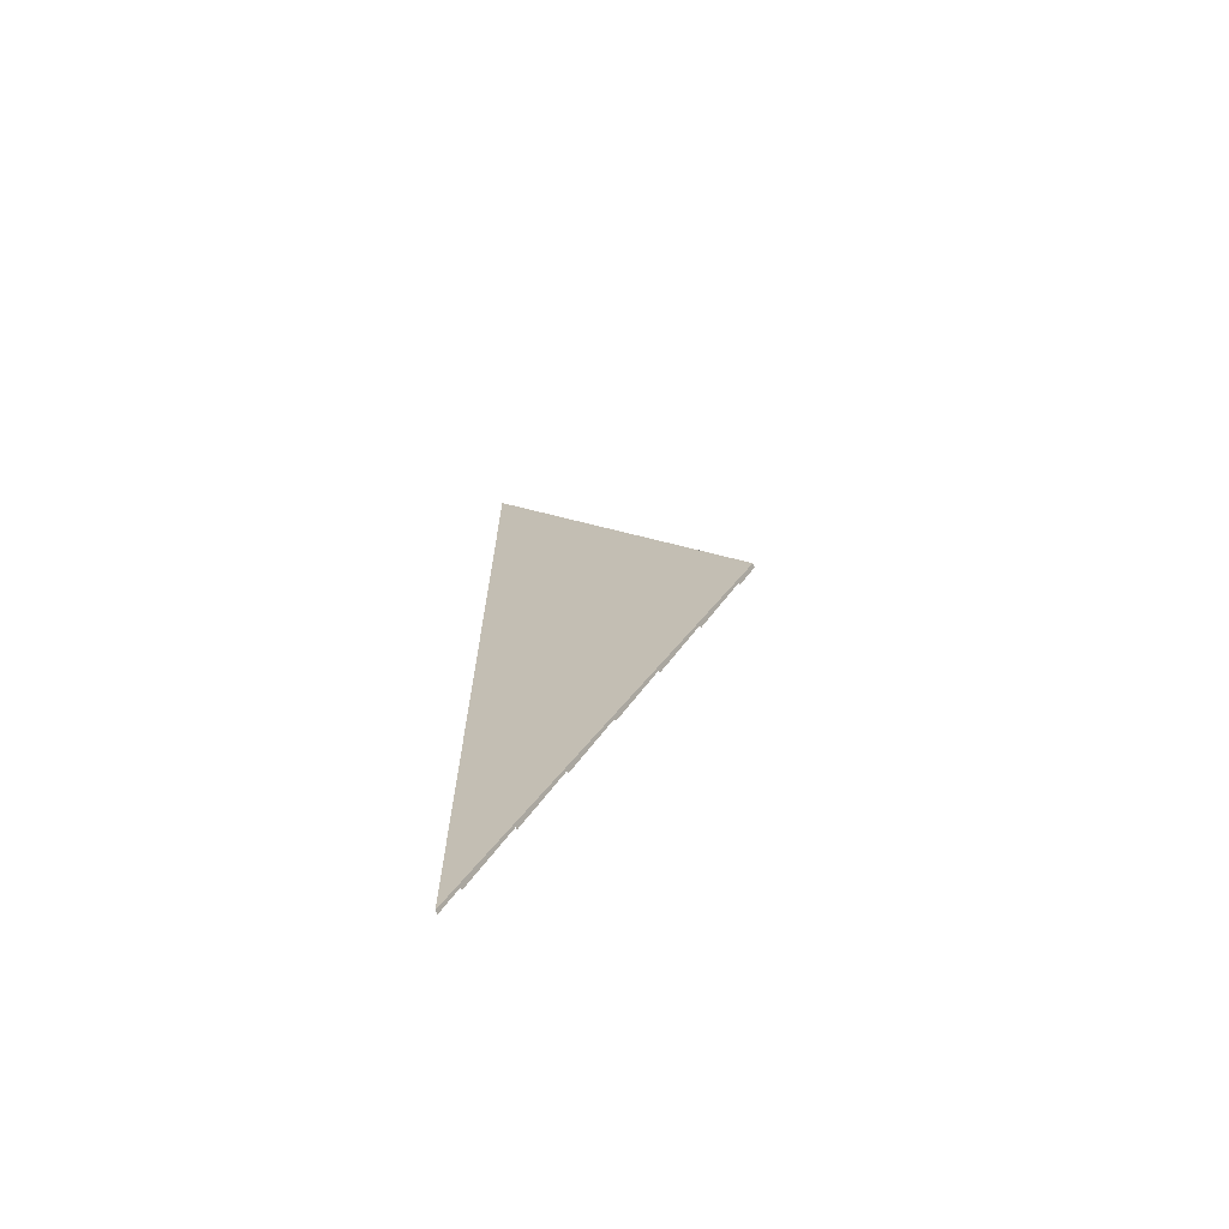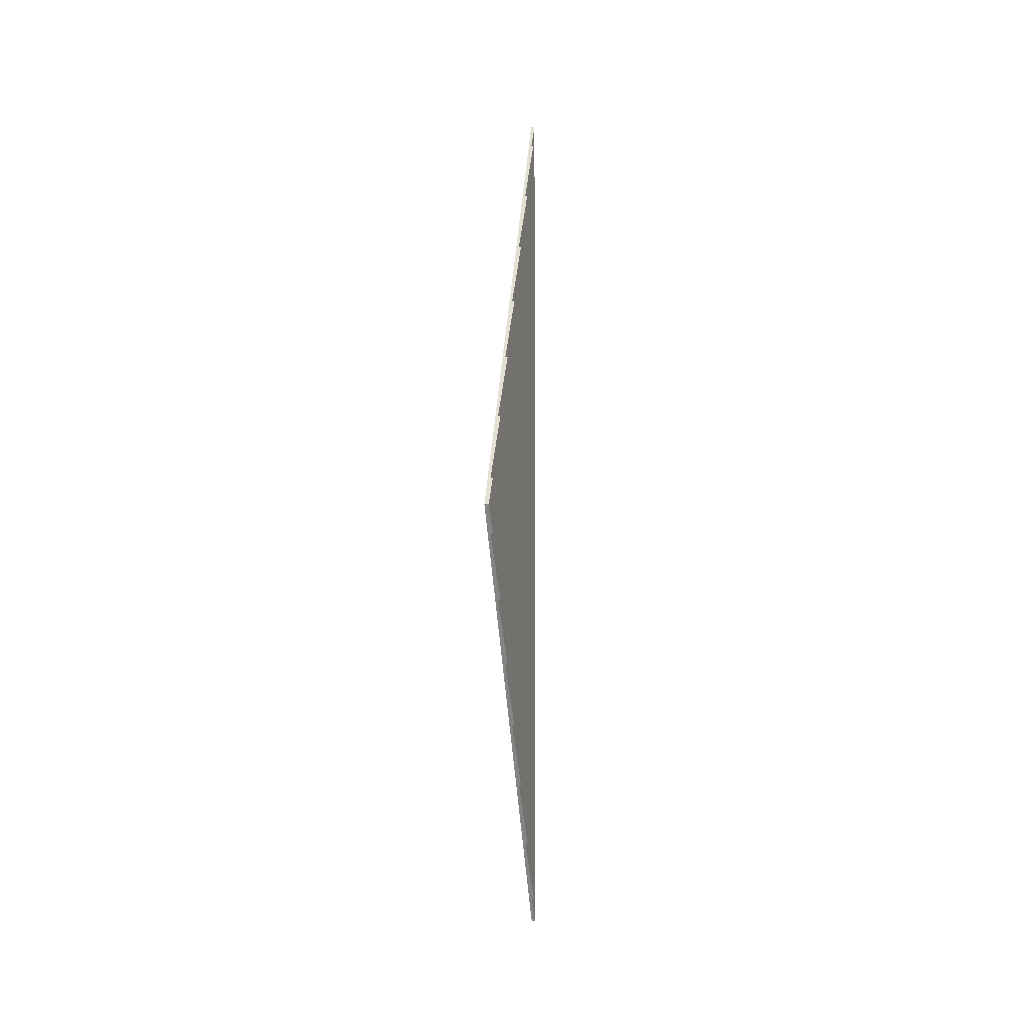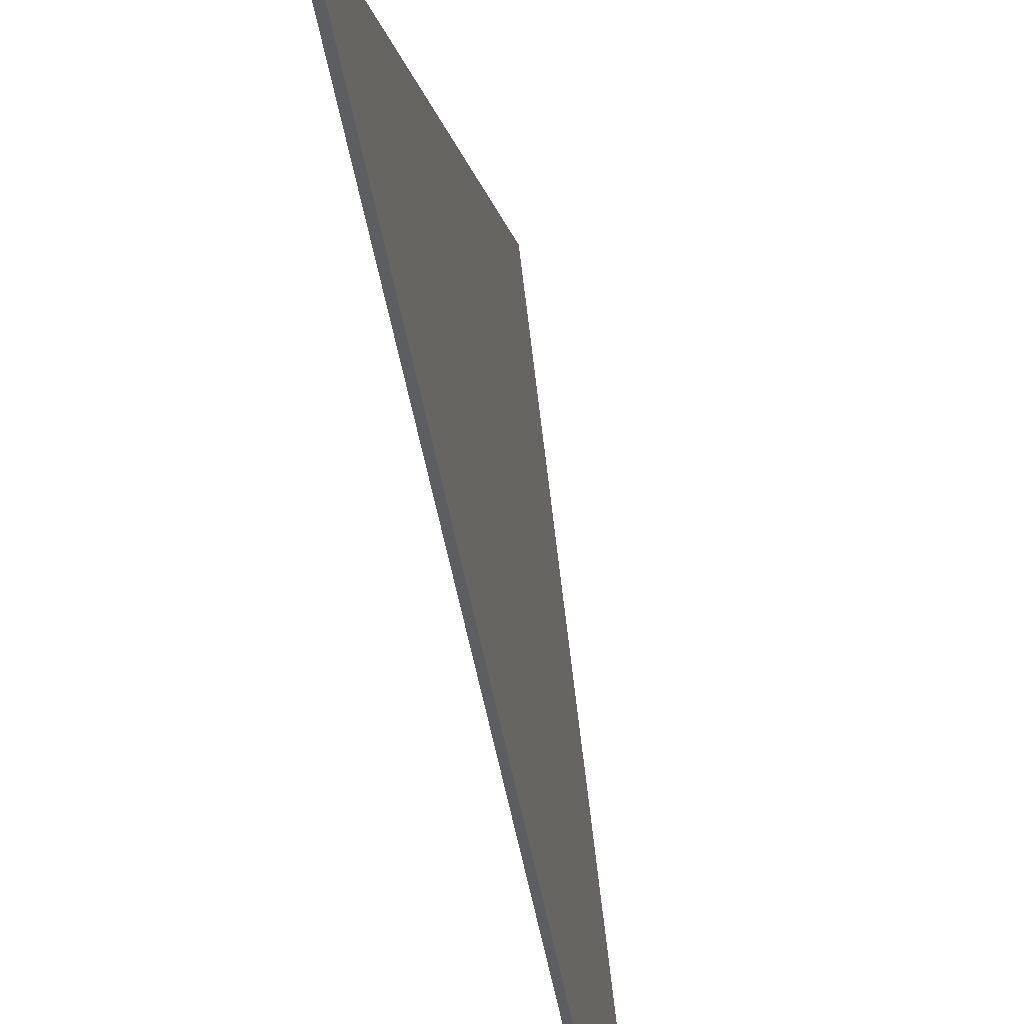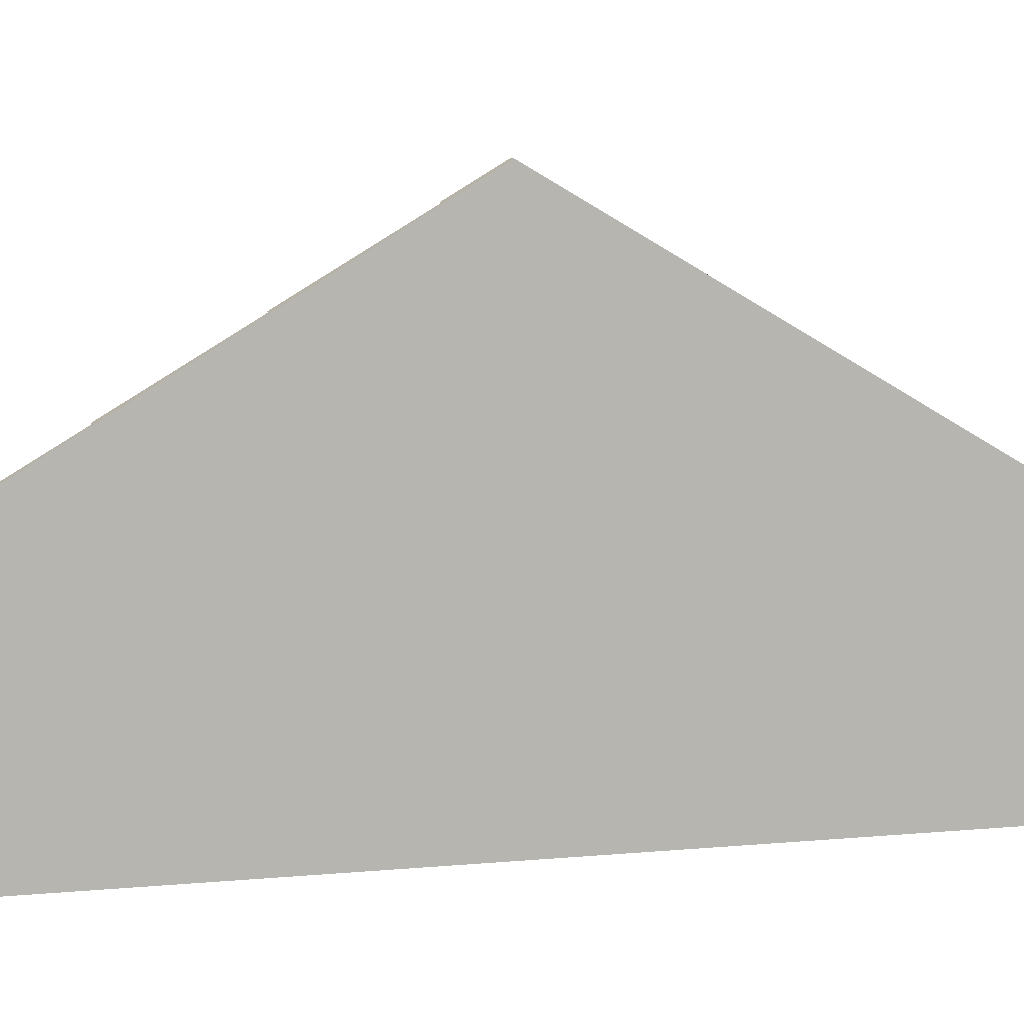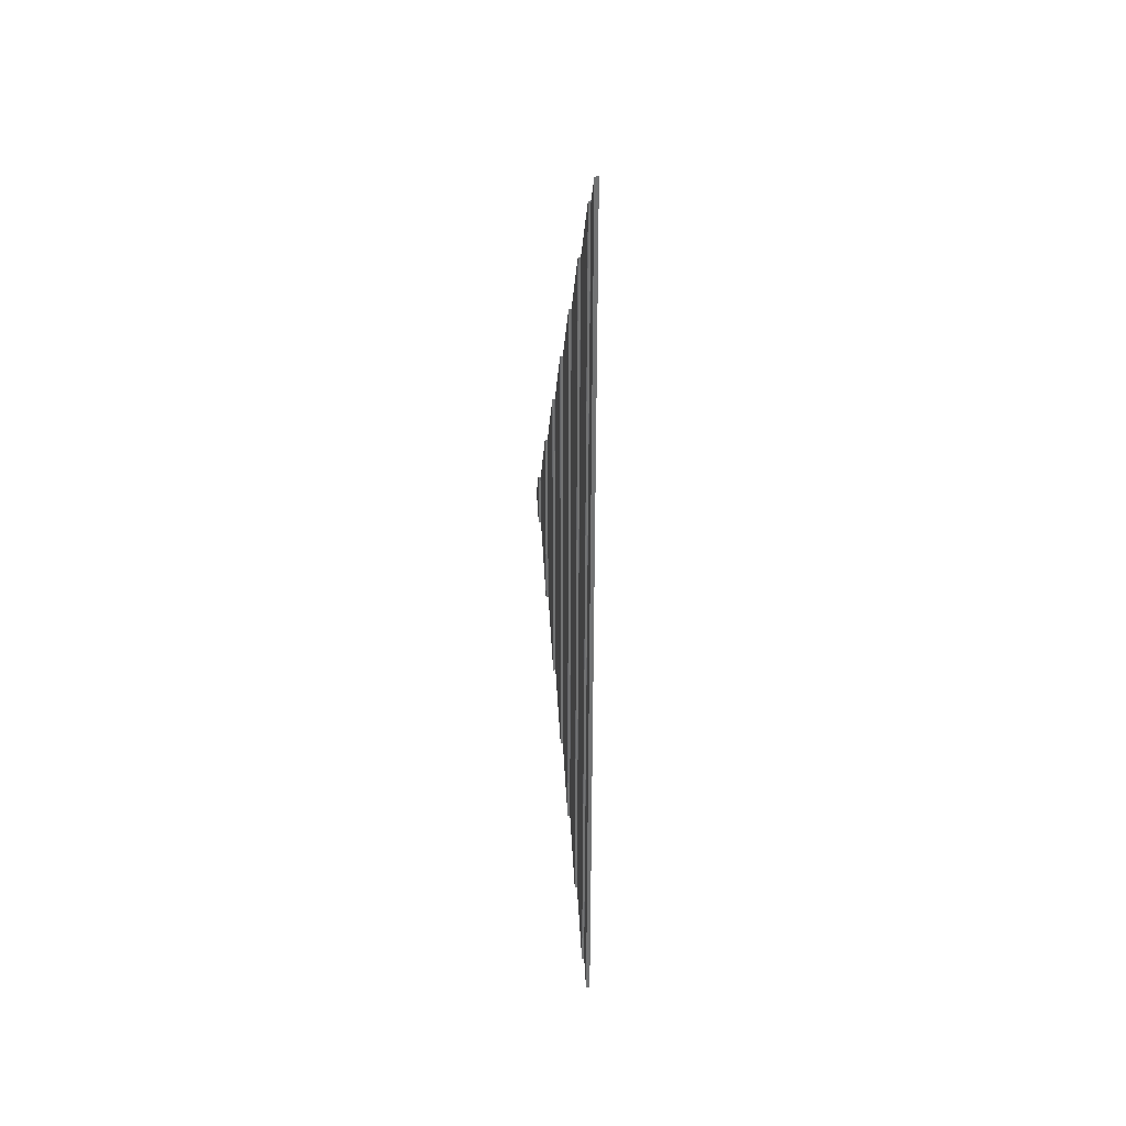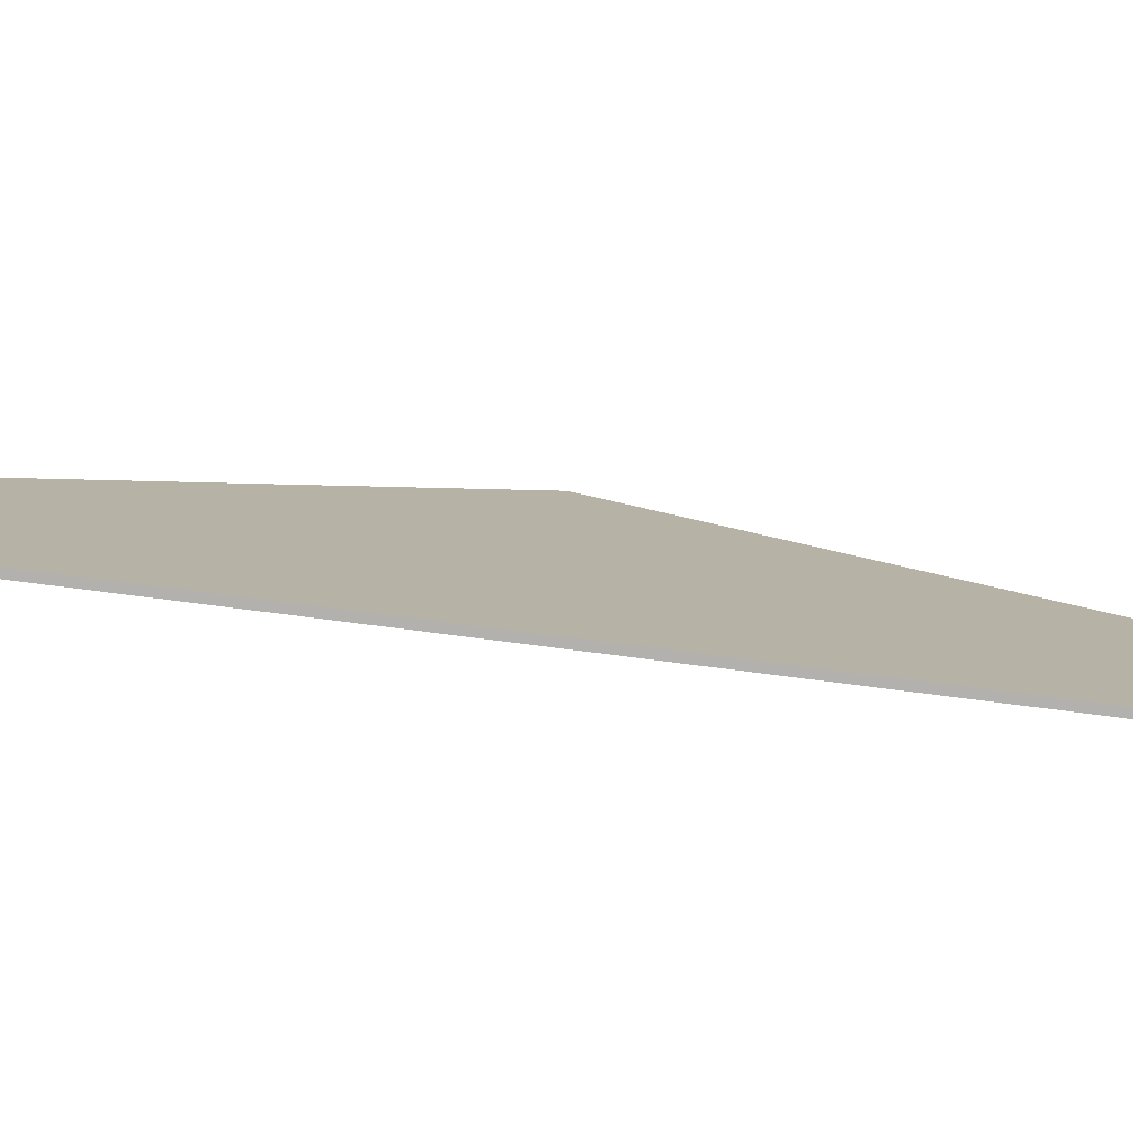
<metadata>
{"format":"obj","ext":"obj","renderer":"f3d","projection":"perspective","resolution":1024,"background":"white","views":[{"elev":-68.9,"azim":110.5,"up":"+Z"},{"elev":-3.4,"azim":-169.1,"up":"+Z"},{"elev":-38.0,"azim":7.9,"up":"+Y"},{"elev":6.6,"azim":69.6,"up":"+Y"},{"elev":34.7,"azim":-11.2,"up":"+Z"},{"elev":-79.2,"azim":82.8,"up":"+Y"}]}
</metadata>
<code>
o wall_triangle_potdeksel_4500
v -0.04829 1.123 -0
v -0.04875 1.124 -0
v -0.03841 1.123 -0
v -0.04875 0.761 -0
v -0.02382 0.3984 -0
v -0.04828 0.7605 -0
v -0.04782 0.5788 -0
v -0.03841 0.3976 -0
v -0.03794 0.9408 -0
v -0.03841 0.5788 -0
v -0.02382 0.7613 -0
v -0.04782 0.9413 -0
v -0.04828 0.3981 -0
v -0.04782 0.2164 -0
v -0.03794 0.5783 -0
v -0.03841 0.76 -0
v -0.04875 0.9423 -0
v -0.04875 0.3986 -0
v -0.04829 0.9418 -0
v -0.02381 0.2174 -0
v -0.04782 0.76 -0
v -0.03794 0.7595 -0
v -0.04782 1.123 -0
v -0.03748 0.759 -0
v -0.04828 0.2169 -0
v -0.03747 0.5778 -0
v -0.03841 0.9413 -0
v -0.02381 0.5795 -0
v -0.04828 0.5793 -0
v -0.04875 0.5798 -0
v -0.04782 0.3976 -0
v -0.03841 0.2164 -0
v -0.03794 1.122 -0
v -0.03748 1.121 -0
v -0.03794 0.2159 -0
v -0.03748 0.3966 -0
v -0.02382 0.9423 -0
v -0.03794 0.3971 -0
v -0.02382 1.305 -0
v -0.04875 0.2174 -0
v -0.03841 1.304 -0
v -0.03747 0.9403 -0
v -0.04782 1.304 -0
v -0.04875 1.305 -0
v -0.04829 1.305 -0
v -0.02382 1.124 -0
v -0.03748 1.303 -0
v -0.03794 1.304 -0
v -0.03748 0.2154 -0
v -0.04828 0.5793 -1.386
v -0.03794 0.7595 -1.073
v -0.02382 1.124 -0.4425
v -0.04875 0.761 -1.071
v -0.03794 1.122 -0.4453
v -0.04875 0.9423 -0.7569
v -0.03747 0.5778 -1.388
v -0.04829 0.9418 -0.7577
v -0.04782 0.76 -1.072
v -0.02382 0.3984 -1.699
v -0.03794 0.2159 -2.015
v -0.03748 0.2154 -2.016
v -0.03794 1.304 -0.1309
v -0.04875 1.124 -0.4425
v -0.04782 0.3976 -1.7
v -0.04875 0.3986 -1.699
v -0.04782 1.123 -0.4442
v -0.03841 0.76 -1.072
v -0.03841 0.9413 -0.7586
v -0.02381 0.2174 -2.012
v -0.04875 1.305 -0.1281
v -0.03748 0.3966 -1.702
v -0.04782 0.9413 -0.7586
v -0.03748 0.759 -1.074
v -0.0441 1.379 -0
v -0.04828 0.7605 -1.072
v -0.02382 0.9423 -0.7569
v -0.02381 0.1422 -0
v -0.02382 1.379 -0
v -0.04782 1.304 -0.1298
v -0.03794 0.9408 -0.7594
v -0.03748 1.303 -0.132
v -0.04829 1.123 -0.4433
v -0.03841 0.5788 -1.386
v -0.02382 0.7613 -1.07
v -0.03841 0.3976 -1.7
v -0.02382 1.305 -0.1281
v -0.04782 0.5788 -1.386
v -0.03748 1.121 -0.4464
v -0.03794 0.5783 -1.387
v -0.04208 0.1422 -0
v -0.04829 1.305 -0.1289
v -0.04828 0.2169 -2.013
v -0.02381 0.5795 -1.385
v -0.03841 0.2164 -2.014
v -0.03841 1.123 -0.4442
v -0.04782 0.2164 -2.014
v -0.04828 0.3981 -1.699
v -0.04875 0.2174 -2.012
v -0.03841 1.304 -0.1298
v -0.03747 0.9403 -0.7603
v -0.04875 0.5798 -1.385
v -0.03794 0.3971 -1.701
v -0.04208 0.1422 -2.143
v -0.02381 0.1422 -2.143
v -0.04828 0.5793 1.386
v -0.03794 0.7595 1.073
v -0.02382 1.124 0.4425
v -0.04875 0.761 1.071
v -0.03794 1.122 0.4453
v -0.04875 0.9423 0.7569
v -0.03747 0.5778 1.388
v -0.04829 0.9418 0.7577
v -0.04782 0.76 1.072
v -0.02382 0.3984 1.699
v -0.03794 0.2159 2.015
v -0.03748 0.2154 2.016
v -0.03794 1.304 0.1309
v -0.04875 1.124 0.4425
v -0.04782 0.3976 1.7
v -0.04875 0.3986 1.699
v -0.04782 1.123 0.4442
v -0.03841 0.76 1.072
v -0.03841 0.9413 0.7586
v -0.02381 0.2174 2.012
v -0.04875 1.305 0.1281
v -0.03748 0.3966 1.702
v -0.04782 0.9413 0.7586
v -0.03748 0.759 1.074
v -0.04828 0.7605 1.072
v -0.02382 0.9423 0.7569
v -0.04782 1.304 0.1298
v -0.03794 0.9408 0.7594
v -0.03748 1.303 0.132
v -0.04829 1.123 0.4433
v -0.03841 0.5788 1.386
v -0.02382 0.7613 1.07
v -0.03841 0.3976 1.7
v -0.02382 1.305 0.1281
v -0.04782 0.5788 1.386
v -0.03748 1.121 0.4464
v -0.03794 0.5783 1.387
v -0.04829 1.305 0.1289
v -0.04828 0.2169 2.013
v -0.02381 0.5795 1.385
v -0.03841 0.2164 2.014
v -0.03841 1.123 0.4442
v -0.04782 0.2164 2.014
v -0.04828 0.3981 1.699
v -0.04875 0.2174 2.012
v -0.03841 1.304 0.1298
v -0.03747 0.9403 0.7603
v -0.04875 0.5798 1.385
v -0.03794 0.3971 1.701
v -0.04208 0.1422 2.143
v -0.02381 0.1422 2.143
f 15 89 56 26
f 20 77 104 69
f 9 80 100 42
f 32 94 60 35
f 10 83 89 15
f 13 97 64 31
f 8 31 64 85
f 34 88 55 17
f 27 68 80 9
f 28 5 59 93
f 38 102 71 36
f 2 63 82 1
f 14 96 94 32
f 22 51 73 24
f 11 28 93 84
f 8 85 102 38
f 26 56 65 18
f 37 11 84 76
f 33 54 88 34
f 10 7 87 83
f 16 67 51 22
f 16 21 58 67
f 25 92 96 14
f 24 73 101 30
f 48 62 81 47
f 3 95 54 33
f 12 72 68 27
f 29 50 87 7
f 40 98 92 25
f 4 53 75 6
f 47 81 63 2
f 6 75 58 21
f 46 37 76 52
f 1 82 66 23
f 39 46 52 86
f 43 79 99 41
f 19 57 72 12
f 44 70 91 45
f 30 101 50 29
f 35 60 61 49
f 23 66 95 3
f 42 100 53 4
f 18 65 97 13
f 45 91 79 43
f 36 71 98 40
f 49 61 103 90
f 41 99 62 48
f 17 55 57 19
f 5 20 69 59
f 86 78 39
f 70 44 74
f 79 91 70 99
f 78 86 99 70 74
f 62 99 86 81
f 66 82 63 95
f 86 52 95 63 81
f 95 52 88 54
f 57 55 68 72
f 52 76 68 55 88
f 68 76 100 80
f 75 53 67 58
f 76 84 67 53 100
f 67 84 73 51
f 83 87 50 101
f 84 93 83 101 73
f 89 83 93 56
f 85 64 97 65
f 93 59 85 65 56
f 102 85 59 71
f 92 98 94 96
f 69 94 98 71 59
f 104 103 61 60 94 69
f 104 77 90 103
f 15 26 111 141
f 20 124 155 77
f 9 42 151 132
f 32 35 115 145
f 10 15 141 135
f 13 31 119 148
f 8 137 119 31
f 34 17 110 140
f 27 9 132 123
f 28 144 114 5
f 38 36 126 153
f 2 1 134 118
f 14 32 145 147
f 22 24 128 106
f 11 136 144 28
f 8 38 153 137
f 26 18 120 111
f 37 130 136 11
f 33 34 140 109
f 10 135 139 7
f 16 22 106 122
f 16 122 113 21
f 25 14 147 143
f 24 30 152 128
f 48 47 133 117
f 3 33 109 146
f 12 27 123 127
f 29 7 139 105
f 40 25 143 149
f 4 6 129 108
f 47 2 118 133
f 6 21 113 129
f 46 107 130 37
f 1 23 121 134
f 39 138 107 46
f 43 41 150 131
f 19 12 127 112
f 44 45 142 125
f 30 29 105 152
f 35 49 116 115
f 23 3 146 121
f 42 4 108 151
f 18 13 148 120
f 45 43 131 142
f 36 40 149 126
f 49 90 154 116
f 41 48 117 150
f 17 19 112 110
f 5 114 124 20
f 138 39 78
f 125 74 44
f 131 150 125 142
f 78 74 125 150 138
f 117 133 138 150
f 121 146 118 134
f 138 133 118 146 107
f 146 109 140 107
f 112 127 123 110
f 107 140 110 123 130
f 123 132 151 130
f 129 113 122 108
f 130 151 108 122 136
f 122 106 128 136
f 135 152 105 139
f 136 128 152 135 144
f 141 111 144 135
f 137 120 148 119
f 144 111 120 137 114
f 153 126 114 137
f 143 147 145 149
f 124 114 126 149 145
f 155 124 145 115 116 154
f 155 154 90 77

</code>
